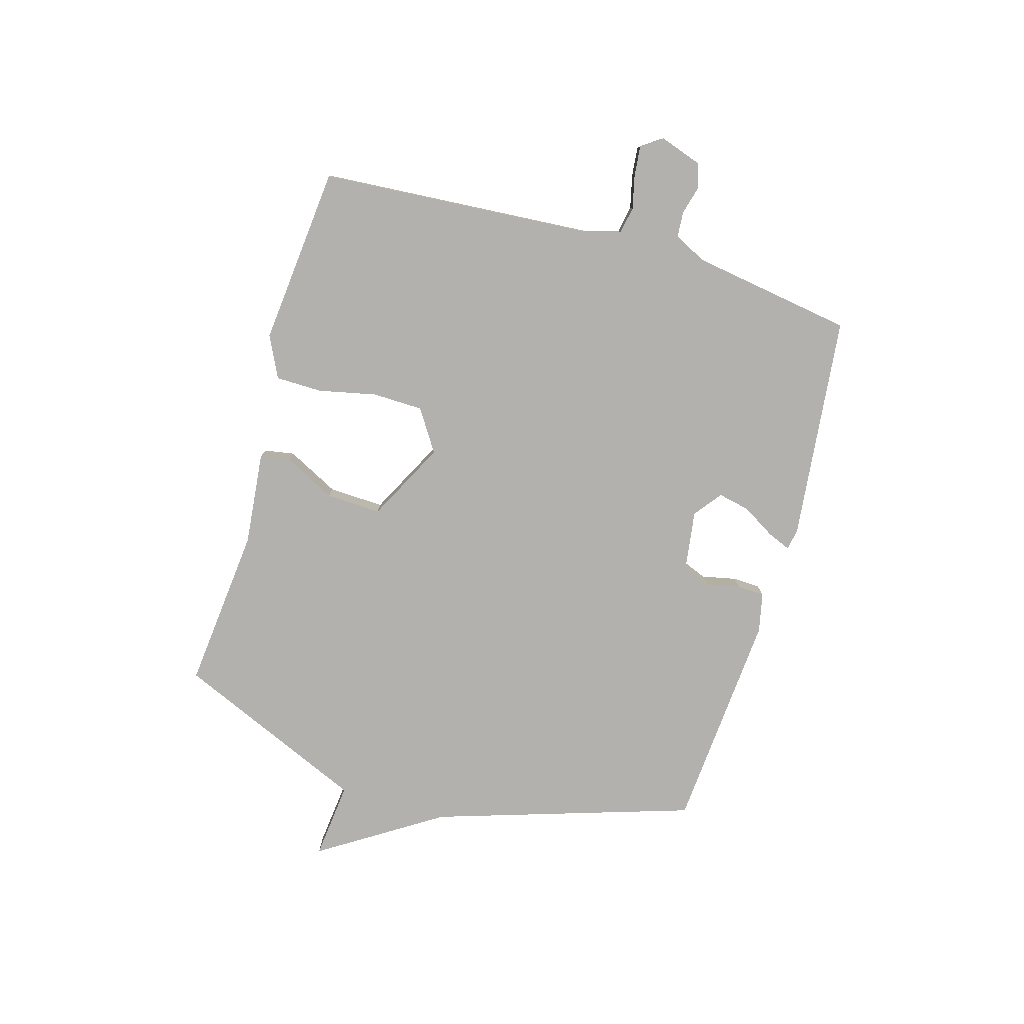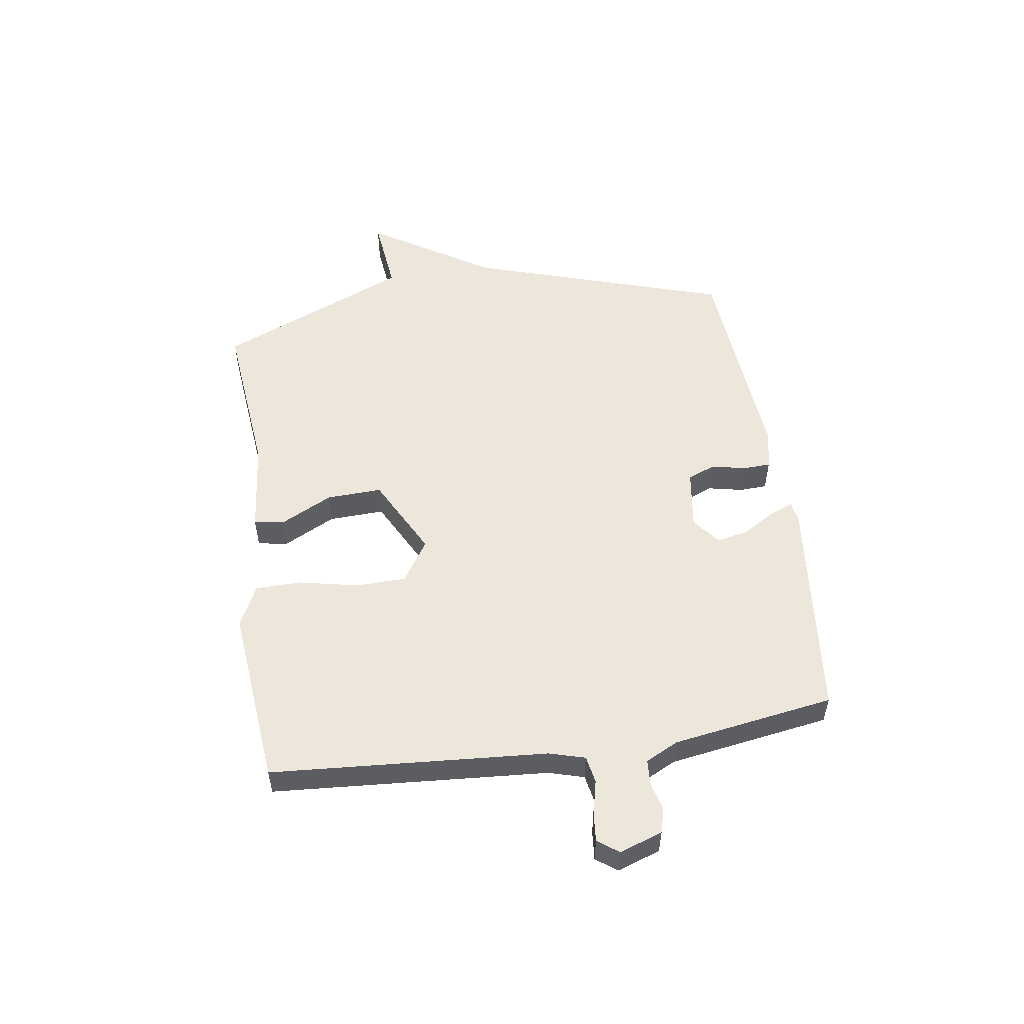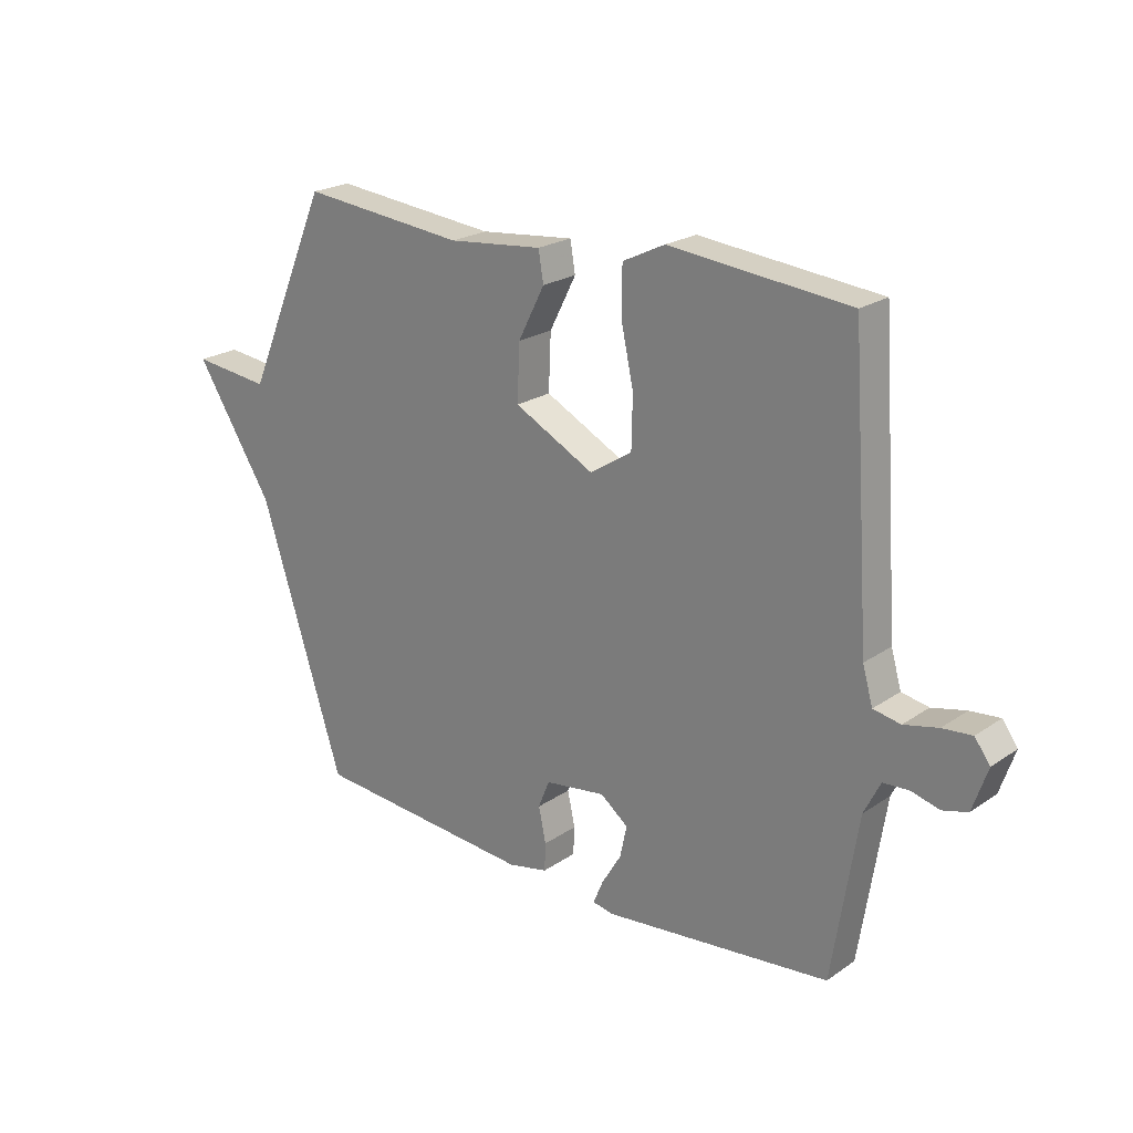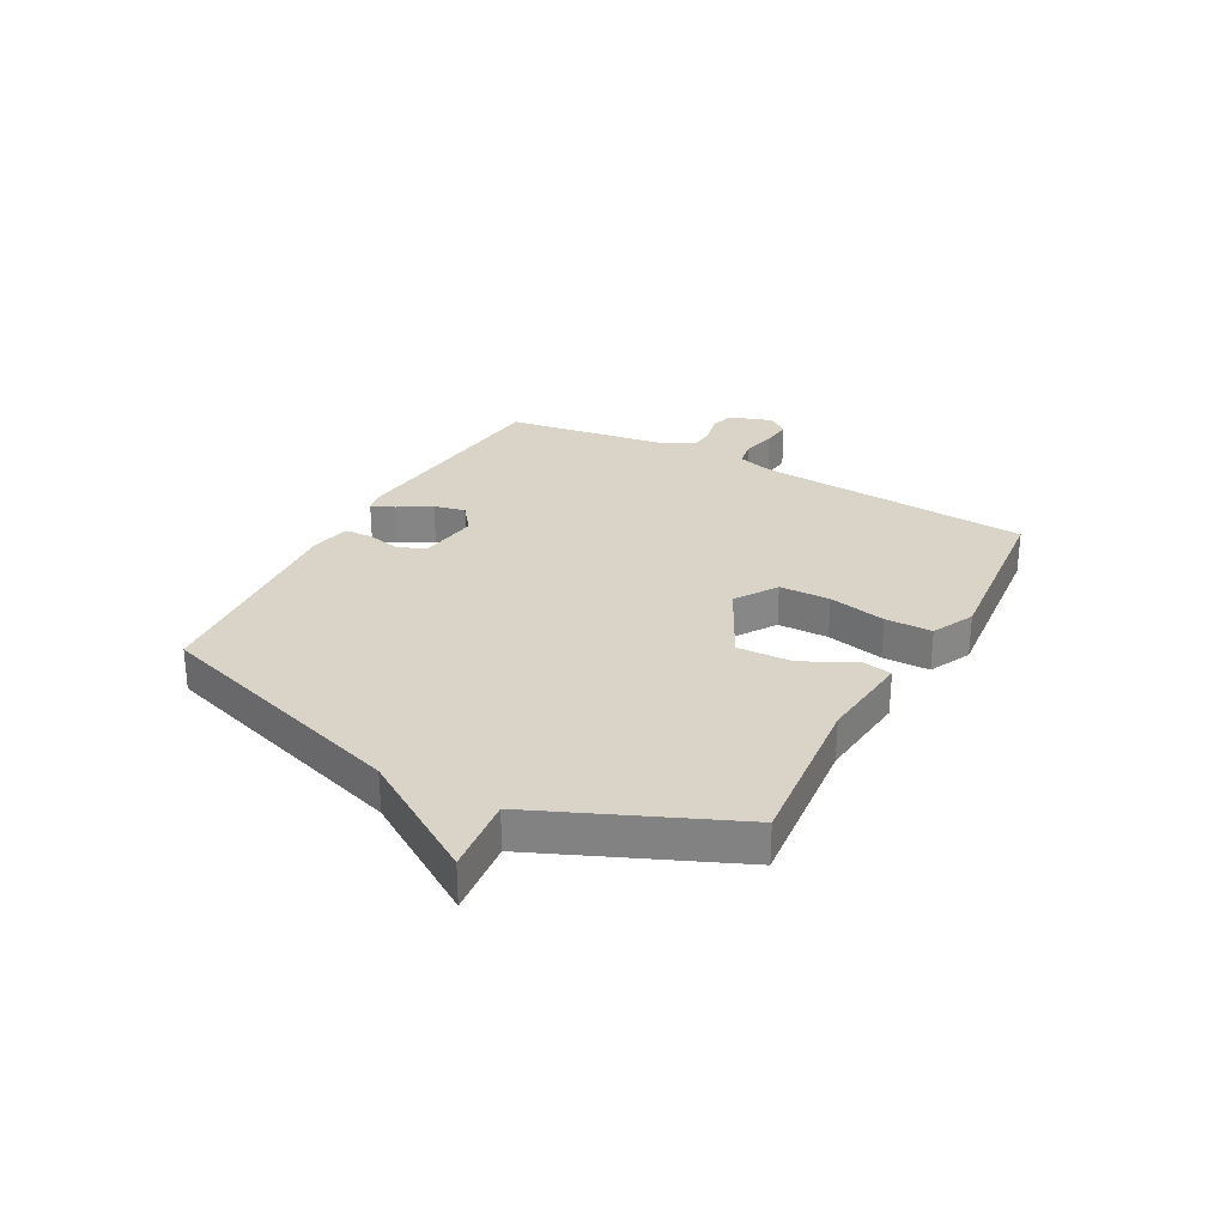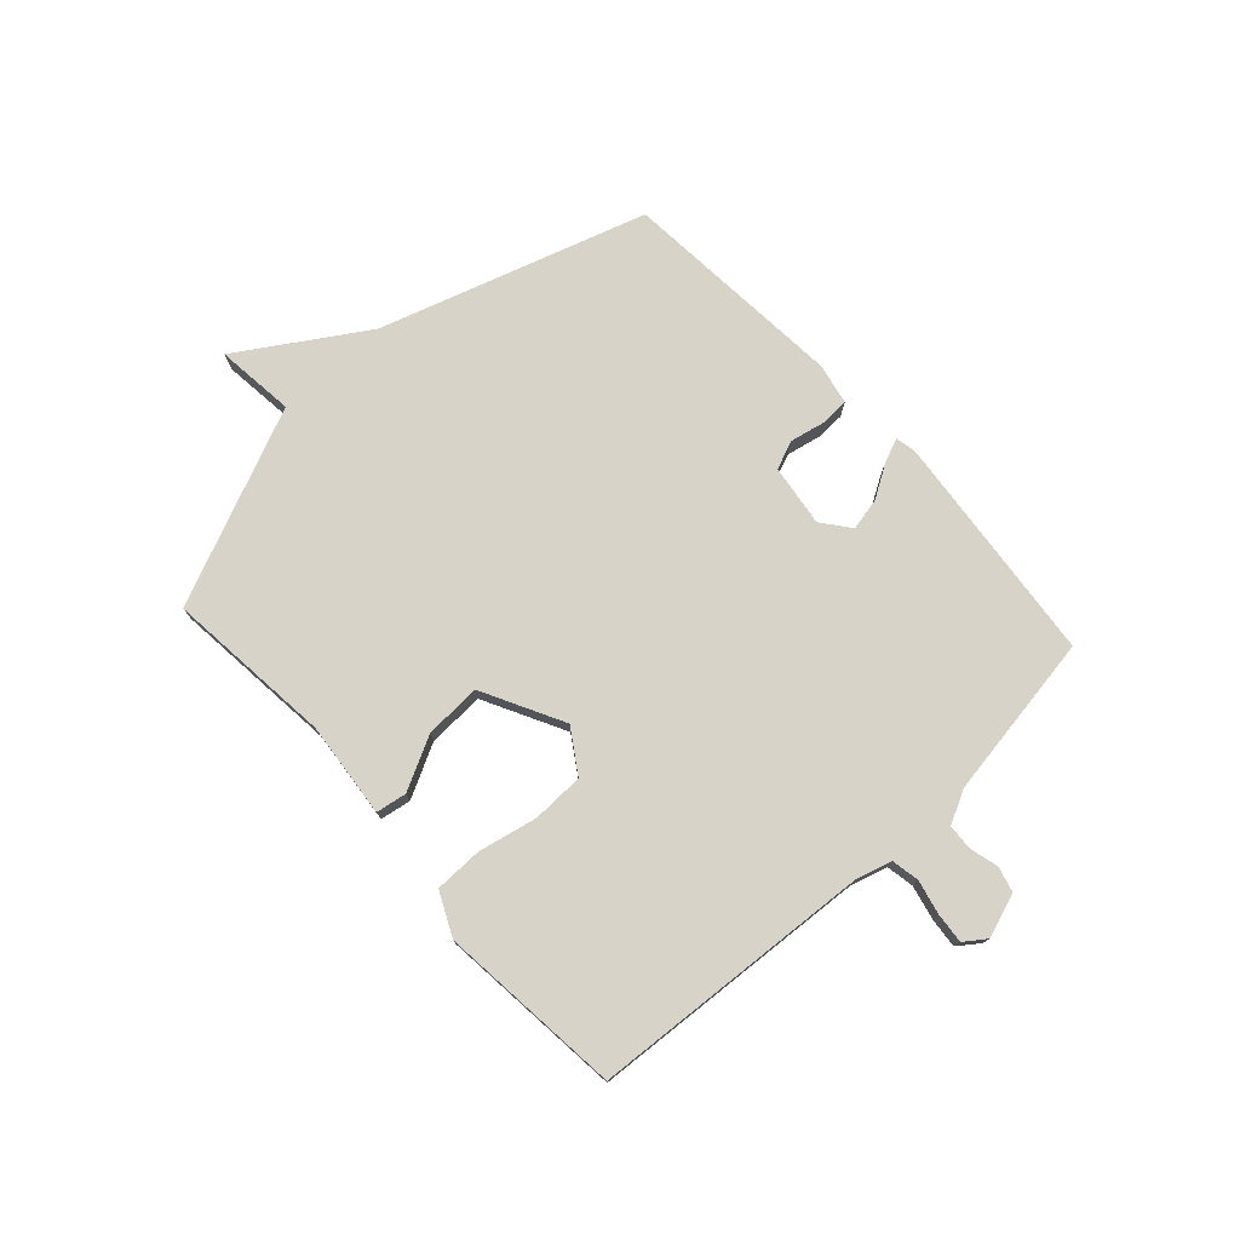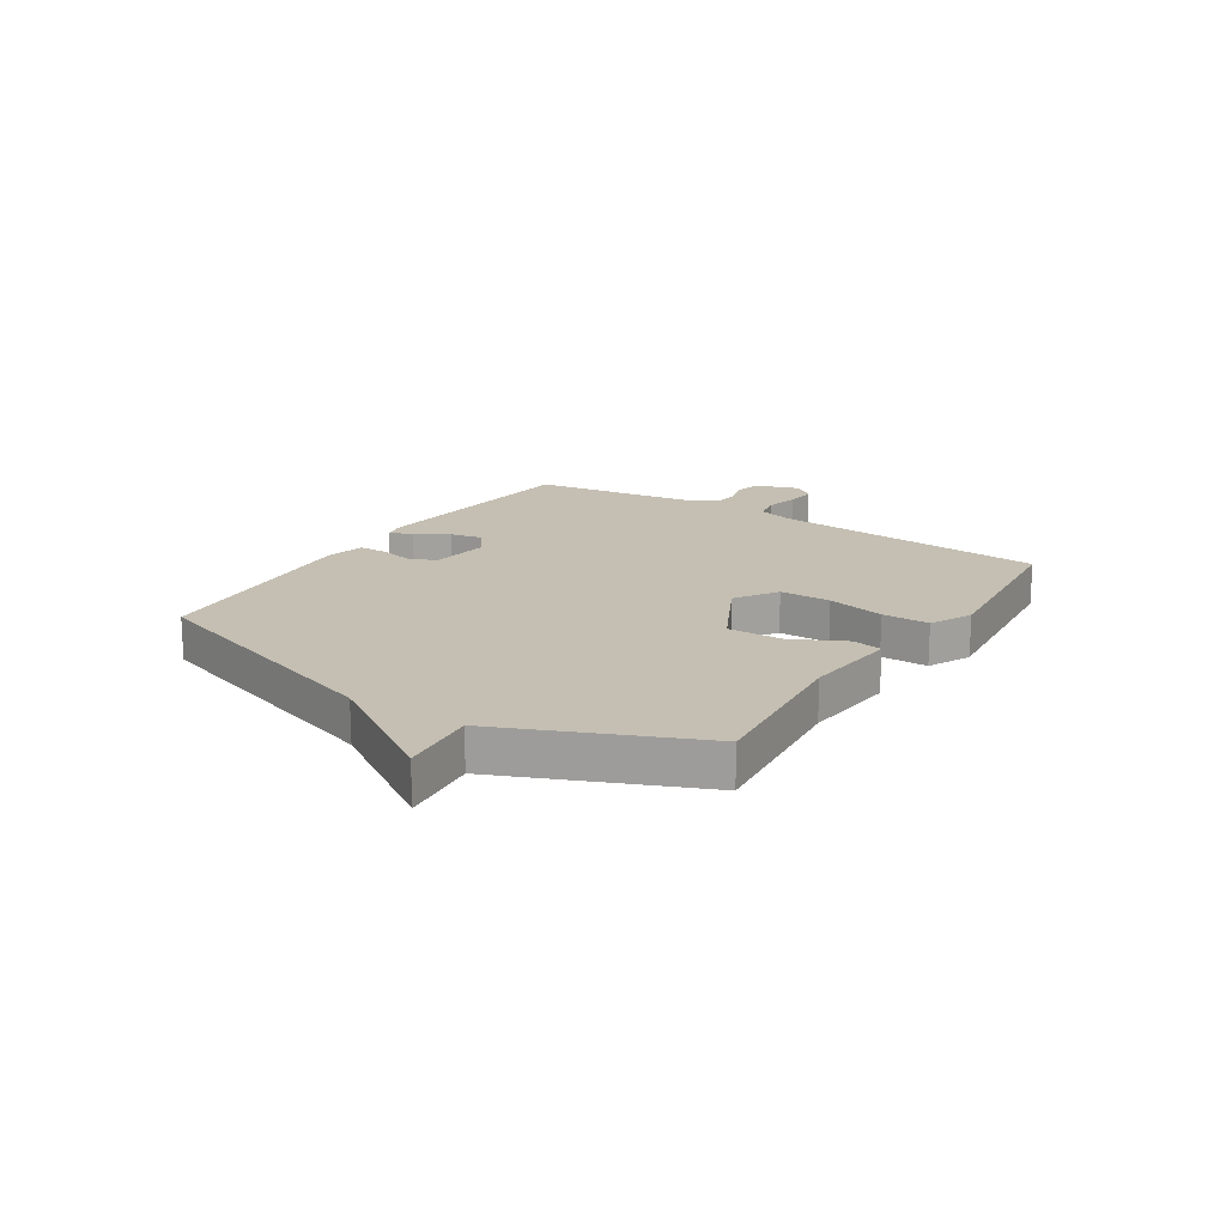
<metadata>
{"format":"obj","ext":"obj","renderer":"f3d","projection":"perspective","resolution":1024,"background":"white","views":[{"elev":-79.3,"azim":73.9,"up":"+Y"},{"elev":53.3,"azim":81.6,"up":"+Y"},{"elev":22.1,"azim":40.5,"up":"+Z"},{"elev":28.4,"azim":-61.4,"up":"+Y"},{"elev":76.2,"azim":47.5,"up":"+Y"},{"elev":17.6,"azim":-57.0,"up":"+Y"}]}
</metadata>
<code>
v 0.5 0.07 0.5
v 0.534 0.07 0.012
v 0.552 0.07 -0.051
v 0.6 0.07 -0.06
v 0.66 0.07 -0.046
v 0.712 0.07 -0.041
v 0.739 0.07 -0.078
v 0.713 0.07 -0.154
v 0.669 0.07 -0.166
v 0.619 0.07 -0.153
v 0.574 0.07 -0.156
v 0.545 0.07 -0.214
v 0.5 0.07 -0.5
v 0.1 0.07 -0.542
v 0.063 0.07 -0.535
v 0.08 0.07 -0.494
v 0.115 0.07 -0.436
v 0.127 0.07 -0.38
v 0.078 0.07 -0.342
v -0.029 0.07 -0.357
v -0.049 0.07 -0.406
v -0.036 0.07 -0.467
v -0.038 0.07 -0.516
v -0.108 0.07 -0.531
v -0.5 0.07 -0.5
v -0.647 0.07 -0.04
v -0.784 0.07 0.175
v -0.647 0.07 0.16
v -0.5 0.07 0.5
v -0.211 0.07 0.471
v -0.045 0.07 0.488
v -0.036 0.07 0.435
v -0.083 0.07 0.343
v -0.087 0.07 0.245
v 0.054 0.07 0.172
v 0.128 0.07 0.22
v 0.13 0.07 0.31
v 0.108 0.07 0.412
v 0.109 0.07 0.495
v 0.183 0.07 0.531
v 0.5 0 0.5
v 0.534 0 0.012
v 0.552 0 -0.051
v 0.6 0 -0.06
v 0.66 0 -0.046
v 0.712 0 -0.041
v 0.739 0 -0.078
v 0.713 0 -0.154
v 0.669 0 -0.166
v 0.619 0 -0.153
v 0.574 0 -0.156
v 0.545 0 -0.214
v 0.5 0 -0.5
v 0.1 0 -0.542
v 0.063 0 -0.535
v 0.08 0 -0.494
v 0.115 0 -0.436
v 0.127 0 -0.38
v 0.078 0 -0.342
v -0.029 0 -0.357
v -0.049 0 -0.406
v -0.036 0 -0.467
v -0.038 0 -0.516
v -0.108 0 -0.531
v -0.5 0 -0.5
v -0.647 0 -0.04
v -0.784 0 0.175
v -0.647 0 0.16
v -0.5 0 0.5
v -0.211 0 0.471
v -0.045 0 0.488
v -0.036 0 0.435
v -0.083 0 0.343
v -0.087 0 0.245
v 0.054 0 0.172
v 0.128 0 0.22
v 0.13 0 0.31
v 0.108 0 0.412
v 0.109 0 0.495
v 0.183 0 0.531
f 40 1 2
f 39 40 2
f 38 39 2
f 37 38 2
f 36 37 2 3
f 35 36 3
f 30 31 32 33
f 30 33 34
f 29 30 34
f 28 29 34
f 26 27 28
f 25 26 28
f 24 25 28
f 23 24 28
f 22 23 28
f 21 22 28
f 28 34 35
f 21 28 35
f 20 21 35
f 15 16 17
f 14 15 17
f 13 14 17
f 12 13 17
f 11 12 17 18
f 8 9 10
f 7 8 10
f 6 7 10
f 5 6 10
f 4 5 10
f 3 4 10 11
f 35 3 11
f 20 35 11
f 19 20 11
f 11 18 19
f 42 41 80
f 42 80 79
f 42 79 78
f 42 78 77
f 43 42 77 76
f 43 76 75
f 73 72 71 70
f 74 73 70
f 74 70 69
f 74 69 68
f 68 67 66
f 68 66 65
f 68 65 64
f 68 64 63
f 68 63 62
f 68 62 61
f 75 74 68
f 75 68 61
f 75 61 60
f 57 56 55
f 57 55 54
f 57 54 53
f 57 53 52
f 58 57 52 51
f 50 49 48
f 50 48 47
f 50 47 46
f 50 46 45
f 50 45 44
f 51 50 44 43
f 51 43 75
f 51 75 60
f 51 60 59
f 59 58 51
f 1 41 42 2
f 2 42 43 3
f 3 43 44 4
f 4 44 45 5
f 5 45 46 6
f 6 46 47 7
f 7 47 48 8
f 8 48 49 9
f 9 49 50 10
f 10 50 51 11
f 11 51 52 12
f 12 52 53 13
f 13 53 54 14
f 14 54 55 15
f 15 55 56 16
f 16 56 57 17
f 17 57 58 18
f 18 58 59 19
f 19 59 60 20
f 20 60 61 21
f 21 61 62 22
f 22 62 63 23
f 23 63 64 24
f 24 64 65 25
f 25 65 66 26
f 26 66 67 27
f 27 67 68 28
f 28 68 69 29
f 29 69 70 30
f 30 70 71 31
f 31 71 72 32
f 32 72 73 33
f 33 73 74 34
f 34 74 75 35
f 35 75 76 36
f 36 76 77 37
f 37 77 78 38
f 38 78 79 39
f 39 79 80 40
f 40 80 41 1

</code>
